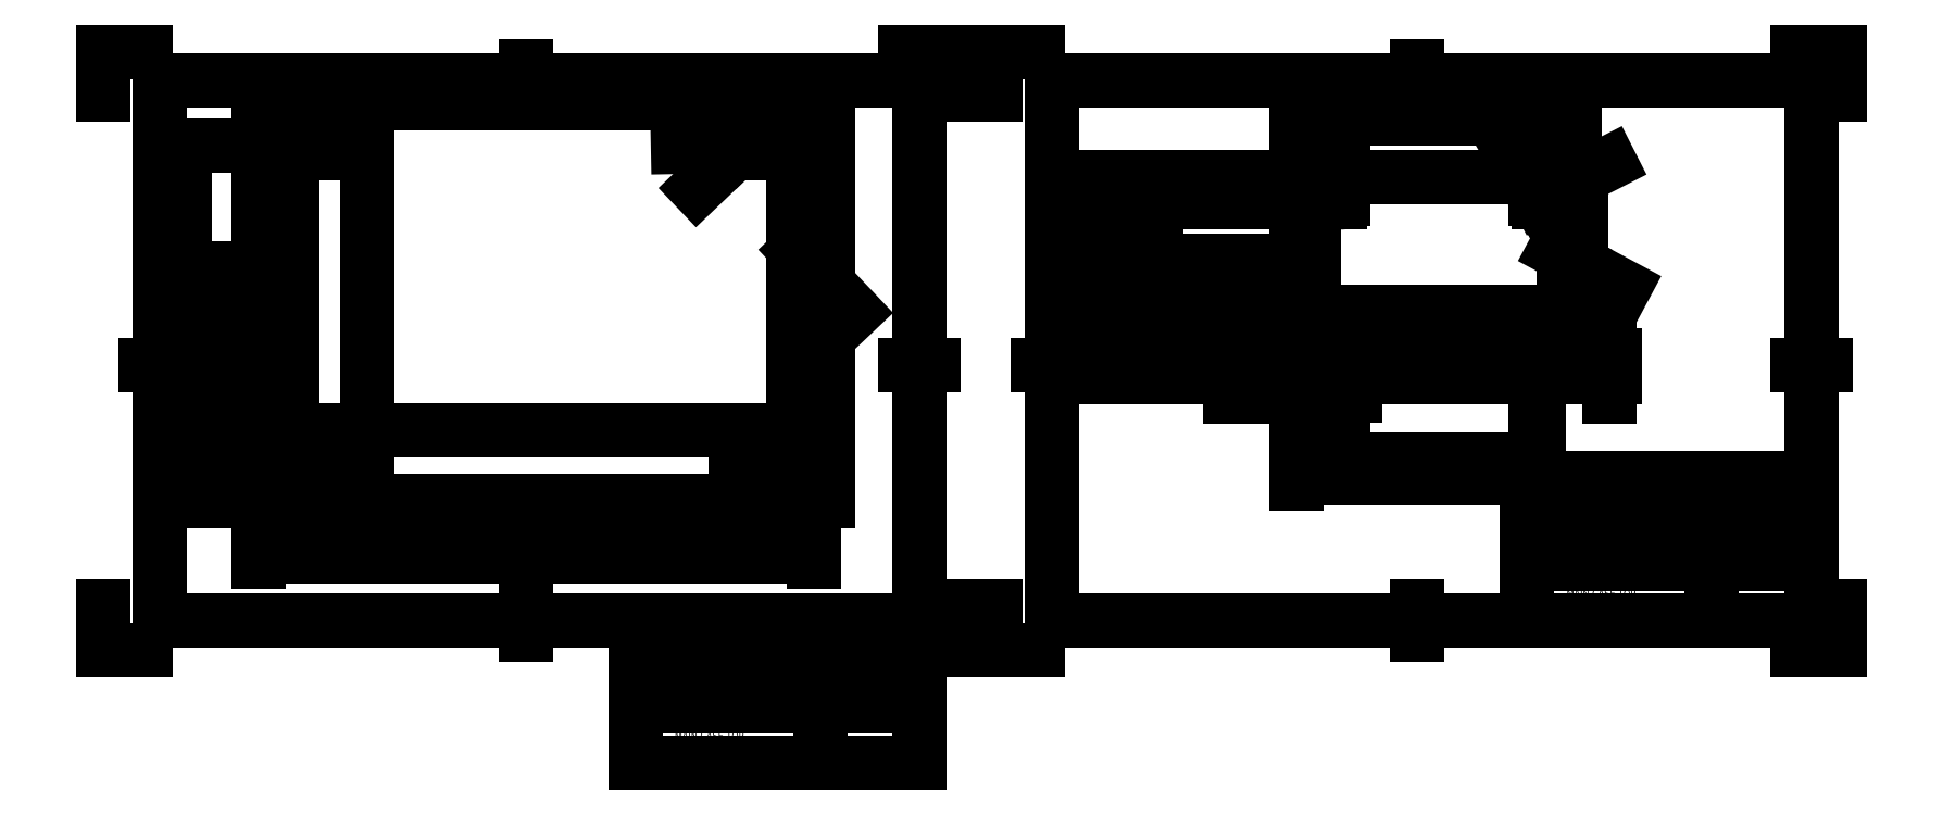
<metadata>
{"format":"dxf","ext":"dxf","renderer":"ezdxf+matplotlib","layout":"modelspace","background":"white","min_lineweight":24,"dpi":150}
</metadata>
<code>
0
SECTION
2
ENTITIES
0
INSERT
8
BORDER
2
ISO_A4(L)_SHEET
10
0
20
0
30
0
0
DIMENSION
8
FD_Dimensions
280
     0
2
*D14
10
254.6
20
76.96
30
0
11
154.6
21
76.96
31
0
70
   160
71
     5
42
200
73
     0
74
     0
75
     0
3
Dim-ISO-25
13
54.63
23
52.05
33
0
14
254.6
24
52.05
34
0
0
DIMENSION
8
FD_Dimensions
280
     0
2
*D15
10
92.97
20
192
30
0
11
92.97
21
114.8
31
0
70
   160
71
     5
42
140
73
     0
74
     0
75
     0
3
Dim-ISO-25
13
54.63
23
52.05
33
0
14
54.63
24
192
34
0
50
90
0
DIMENSION
8
FD_Dimensions
280
     0
2
*D16
10
248.6
20
135
30
0
11
259.9
21
123.1
31
0
70
   163
71
     5
42
3.1
73
     0
74
     0
75
     0
3
Dim-ISO-25
15
250.7
25
132.8
35
0
40
0
0
DIMENSION
8
FD_Dimensions
280
     0
2
*D17
10
226.1
20
177.1
30
0
11
206.5
21
176.7
31
0
70
   163
71
     5
42
3
73
     0
74
     0
75
     0
3
Dim-ISO-25
15
223.1
25
177
35
0
40
0
0
DIMENSION
8
FD_Dimensions
280
     0
2
*D18
10
224.6
20
177
30
0
11
211
21
168.5
31
0
70
    36
71
     5
42
2.5
73
     0
74
     0
75
     0
3
Dim-ISO-25
15
222.8
25
175.3
35
0
40
0
0
DIMENSION
8
FD_Dimensions
280
     0
2
*D19
10
249.6
20
32.71
30
0
11
152.1
21
32.71
31
0
70
   160
71
     5
42
195
73
     0
74
     0
75
     0
3
Dim-ISO-25
13
54.63
23
52.05
33
0
14
249.6
24
109.9
34
0
0
DIMENSION
8
FD_Dimensions
280
     0
2
*D20
10
224.6
20
45.01
30
0
11
139.6
21
45.01
31
0
70
   160
71
     5
42
170
73
     0
74
     0
75
     0
3
Dim-ISO-25
13
54.63
23
52.05
33
0
14
224.6
24
67.05
34
0
0
DIMENSION
8
FD_Dimensions
280
     0
2
*D21
10
28.52
20
177
30
0
11
28.52
21
110.6
31
0
70
   160
71
     5
42
125
73
     0
74
     0
75
     0
3
Dim-ISO-25
13
54.63
23
52.05
33
0
14
84.63
24
177
34
0
50
90
0
DIMENSION
8
FD_Dimensions
280
     0
2
*D22
10
35.57
20
133.9
30
0
11
35.57
21
92.98
31
0
70
   160
71
     5
42
81.86
73
     0
74
     0
75
     0
3
Dim-ISO-25
13
54.63
23
52.05
33
0
14
59.63
24
133.9
34
0
50
90
0
DIMENSION
8
FD_Dimensions
280
     0
2
*D23
10
43.27
20
109.9
30
0
11
43.27
21
80.98
31
0
70
   160
71
     5
42
57.86
73
     0
74
     0
75
     0
3
Dim-ISO-25
13
54.63
23
52.05
33
0
14
59.63
24
109.9
34
0
50
90
0
DIMENSION
8
FD_Dimensions
280
     0
2
*D24
10
50.64
20
67.05
30
0
11
50.64
21
59.55
31
0
70
   160
71
     5
42
15
73
     0
74
     0
75
     0
3
Dim-ISO-25
13
54.63
23
52.05
33
0
14
84.63
24
67.05
34
0
50
90
0
DIMENSION
8
FD_Dimensions
280
     0
2
*D25
10
242.6
20
39.31
30
0
11
148.4
21
39.31
31
0
70
   160
71
     5
42
188
73
     0
74
     0
75
     0
3
Dim-ISO-25
13
54.63
23
52.05
33
0
14
242.6
24
52.05
34
0
0
LINE
8
Visible
10
254.6
20
52.05
30
0
11
254.6
21
192
31
0
0
LINE
8
Visible
10
242.6
20
192
30
0
11
242.6
21
52.05
31
0
0
CIRCLE
8
Visible
10
-249.6
20
133.9
30
0
40
1.55
210
0
220
0
230
-1
0
CIRCLE
8
Visible
10
-249.6
20
109.9
30
0
40
1.55
210
0
220
0
230
-1
0
LINE
8
Visible
10
242.6
20
52.05
30
0
11
254.6
21
52.05
31
0
0
LINE
8
Visible
10
254.6
20
192
30
0
11
242.6
21
192
31
0
0
LINE
8
Visible
10
66.63
20
52.05
30
0
11
66.63
21
192
31
0
0
CIRCLE
8
Visible
10
-59.63
20
109.9
30
0
40
1.55
210
0
220
0
230
-1
0
CIRCLE
8
Visible
10
-59.63
20
133.9
30
0
40
1.55
210
0
220
0
230
-1
0
LINE
8
Visible
10
54.63
20
192
30
0
11
54.63
21
52.05
31
0
0
LINE
8
Visible
10
66.63
20
192
30
0
11
54.63
21
192
31
0
0
LINE
8
Visible
10
54.63
20
52.05
30
0
11
66.63
21
52.05
31
0
0
LINE
8
Visible
10
242.6
20
180
30
0
11
222.1
21
180
31
0
0
CIRCLE
8
Visible
10
-224.6
20
177
30
0
40
1.5
210
0
220
0
230
-1
0
LINE
8
Visible
10
224.6
20
174.5
30
0
11
242.6
21
174.5
31
0
0
ARC
8
Visible
10
224.6
20
177
30
0
40
2.5
50
180
51
270
0
LINE
8
Visible
10
222.1
20
180
30
0
11
222.1
21
177
31
0
0
LINE
8
Visible
10
66.63
20
64.05
30
0
11
87.13
21
64.05
31
0
0
LINE
8
Visible
10
87.13
20
64.05
30
0
11
87.13
21
67.05
31
0
0
ARC
8
Visible
10
84.63
20
67.05
30
0
40
2.5
50
0
51
90
0
LINE
8
Visible
10
84.63
20
69.55
30
0
11
66.63
21
69.55
31
0
0
CIRCLE
8
Visible
10
-84.63
20
67.05
30
0
40
1.5
210
0
220
0
230
-1
0
LINE
8
Visible
10
242.6
20
69.55
30
0
11
224.6
21
69.55
31
0
0
CIRCLE
8
Visible
10
-224.6
20
67.05
30
0
40
1.5
210
0
220
0
230
-1
0
LINE
8
Visible
10
222.1
20
64.05
30
0
11
242.6
21
64.05
31
0
0
LINE
8
Visible
10
222.1
20
67.05
30
0
11
222.1
21
64.05
31
0
0
ARC
8
Visible
10
224.6
20
67.05
30
0
40
2.5
50
90
51
180
0
LINE
8
Visible
10
66.63
20
174.5
30
0
11
84.63
21
174.5
31
0
0
ARC
8
Visible
10
84.63
20
177
30
0
40
2.5
50
270
51
0
0
LINE
8
Visible
10
87.13
20
177
30
0
11
87.13
21
180
31
0
0
LINE
8
Visible
10
87.13
20
180
30
0
11
66.63
21
180
31
0
0
CIRCLE
8
Visible
10
-84.63
20
177
30
0
40
1.5
210
0
220
0
230
-1
0
LINE
8
Visible
10
242.6
20
192
30
0
11
66.63
21
192
31
0
0
LINE
8
Visible
10
66.63
20
52.05
30
0
11
242.6
21
52.05
31
0
0
LWPOLYLINE
8
0
90
        4
70
     1
43
0
10
500.5
20
60
10
600.5
20
60
10
600.5
20
10
10
500.5
20
10
0
LINE
8
0
10
500.5
20
30
30
0
11
530.5
21
30
31
0
0
LINE
8
0
10
530.5
20
30
30
0
11
530.5
21
60
31
0
0
LINE
8
0
10
565.5
20
60
30
0
11
565.5
21
10
31
0
0
LINE
8
0
10
530.5
20
40
30
0
11
600.5
21
40
31
0
0
LINE
8
0
10
530.5
20
50
30
0
11
600.5
21
50
31
0
0
LINE
8
0
10
530.5
20
30
30
0
11
600.5
21
30
31
0
0
CIRCLE
8
0
10
510.2
20
45
30
0
40
2
0
CIRCLE
8
0
10
510.2
20
45
30
0
40
4
0
LINE
8
0
10
510.2
20
45
30
0
11
510.2
21
51
31
0
0
LINE
8
0
10
510.2
20
39
30
0
11
510.2
21
51
31
0
0
LINE
8
0
10
505.2
20
45
30
0
11
516.2
21
45
31
0
0
LINE
8
0
10
517.2
20
45
30
0
11
519.2
21
45
31
0
0
LINE
8
0
10
520.2
20
45
30
0
11
522.2
21
45
31
0
0
LINE
8
0
10
523.2
20
45
30
0
11
526.2
21
45
31
0
0
LINE
8
0
10
527.2
20
45
30
0
11
529.2
21
45
31
0
0
LINE
8
0
10
517.2
20
42
30
0
11
517.2
21
48
31
0
0
LINE
8
0
10
517.2
20
48
30
0
11
526.2
21
50
31
0
0
LINE
8
0
10
526.2
20
50
30
0
11
526.2
21
40
31
0
0
LINE
8
0
10
526.2
20
40
30
0
11
517.2
21
42
31
0
0
MTEXT
8
0
10
532.6
20
56.41
30
0
40
2.5
41
35
46
0
71
     1
72
     5
1
Skala : 1:2
73
     1
44
1
101
Embedded Object
70
     1
10
1
20
0
30
0
11
532.6
21
56.41
31
0
40
35
41
0
42
16.16
43
2.585
71
     2
72
     1
44
35
45
17.5
73
     0
74
     0
46
0
0
MTEXT
8
0
10
532.7
20
46.21
30
0
40
2.5
41
35
46
0
71
     1
72
     5
1
Satuan Ukuran : mm
73
     1
44
1
101
Embedded Object
70
     1
10
1
20
0
30
0
11
532.7
21
46.21
31
0
40
35
41
0
42
31.65
43
2.585
71
     2
72
     1
44
35
45
17.5
73
     0
74
     0
46
0
0
MTEXT
8
0
10
532.1
20
36.06
30
0
40
2.5
41
35
46
0
71
     1
72
     5
1
Tanggal : 19/10/24
73
     1
44
1
101
Embedded Object
70
     1
10
1
20
0
30
0
11
532.1
21
36.06
31
0
40
35
41
0
42
28.88
43
3.278
71
     2
72
     1
44
35
45
17.5
73
     0
74
     0
46
0
0
MTEXT
8
0
10
567.5
20
56.41
30
0
40
2.5
41
35
46
0
71
     1
72
     5
1
Digambar : Mekanik
73
     1
44
1
101
Embedded Object
70
     1
10
1
20
0
30
0
11
567.5
21
56.41
31
0
40
35
41
0
42
30.77
43
3.235
71
     2
72
     1
44
35
45
17.5
73
     0
74
     0
46
0
0
MTEXT
8
0
10
567.1
20
46.36
30
0
40
2.5
41
35
46
0
71
     1
72
     5
1
Diperiksa :
73
     1
44
1
101
Embedded Object
70
     1
10
1
20
0
30
0
11
567.1
21
46.36
31
0
40
35
41
0
42
15.92
43
3.194
71
     2
72
     1
44
35
45
17.5
73
     0
74
     0
46
0
0
MTEXT
8
0
10
567.4
20
35.81
30
0
40
2.5
41
35
46
0
71
     1
72
     5
1
Disetujui :
73
     1
44
1
101
Embedded Object
70
     1
10
1
20
0
30
0
11
567.4
21
35.81
31
0
40
35
41
0
42
14.76
43
3.235
71
     2
72
     1
44
35
45
17.5
73
     0
74
     0
46
0
0
MTEXT
8
0
10
501.5
20
28.4
30
0
40
2.5
41
19.24
46
0
71
     1
72
     5
1
Judul :
73
     1
44
1
101
Embedded Object
70
     1
10
1
20
0
30
0
11
501.5
21
28.4
31
0
40
19.24
41
0
42
9.891
43
2.543
71
     2
72
     1
44
19.24
45
17.5
73
     0
74
     0
46
0
0
MTEXT
8
0
10
514.4
20
20.87
30
0
40
2.5
41
37.89
46
0
71
     1
72
     5
1
MAIN CASE TOP
73
     1
44
1
101
Embedded Object
70
     1
10
1
20
0
30
0
11
514.4
21
20.87
31
0
40
37.89
41
0
42
26.95
43
2.587
71
     2
72
     1
44
37.89
45
17.5
73
     0
74
     0
46
0
0
INSERT
8
BORDER
2
ISO_A4(L)_SHEET
10
313.5
20
0
30
0
0
DIMENSION
8
FD_Dimensions
280
     0
2
*D53
10
519.5
20
118.4
30
0
11
469.5
21
118.4
31
0
70
   160
71
     5
42
200
73
     0
74
     0
75
     0
3
Dim-ISO-25
13
419.5
23
95.81
33
0
14
519.5
24
95.81
34
0
0
DIMENSION
8
FD_Dimensions
280
     0
2
*D54
10
345.6
20
165.8
30
0
11
345.6
21
128.8
31
0
70
   160
71
     5
42
140
73
     0
74
     0
75
     0
3
Dim-ISO-25
13
419.5
23
95.81
33
0
14
419.5
24
165.8
34
0
50
90
0
DIMENSION
8
FD_Dimensions
280
     0
2
*D55
10
516.3
20
137.1
30
0
11
530.9
21
133.1
31
0
70
    35
71
     5
42
3.1
73
     0
74
     0
75
     0
3
Dim-ISO-25
15
517.7
25
136.4
35
0
40
0
0
DIMENSION
8
FD_Dimensions
280
     0
2
*D56
10
504.9
20
157.7
30
0
11
497.3
21
170.5
31
0
70
   163
71
     5
42
3
73
     0
74
     0
75
     0
3
Dim-ISO-25
15
504.1
25
159
35
0
40
0
0
DIMENSION
8
FD_Dimensions
280
     0
2
*D57
10
504.5
20
158.3
30
0
11
524
21
168.2
31
0
70
   164
71
     5
42
2.5
73
     0
74
     0
75
     0
3
Dim-ISO-25
15
505.6
25
158.9
35
0
40
0
0
DIMENSION
8
FD_Dimensions
280
     0
2
*D58
10
517
20
193.8
30
0
11
468.3
21
193.8
31
0
70
   160
71
     5
42
195
73
     0
74
     0
75
     0
3
Dim-ISO-25
13
419.5
23
165.8
33
0
14
517
24
136.7
34
0
0
DIMENSION
8
FD_Dimensions
280
     0
2
*D59
10
504.5
20
60.2
30
0
11
462
21
60.2
31
0
70
   160
71
     5
42
170
73
     0
74
     0
75
     0
3
Dim-ISO-25
13
419.5
23
95.81
33
0
14
504.5
24
103.3
34
0
0
DIMENSION
8
FD_Dimensions
280
     0
2
*D60
10
361.6
20
158.3
30
0
11
361.6
21
127.1
31
0
70
   160
71
     5
42
125
73
     0
74
     0
75
     0
3
Dim-ISO-25
13
419.5
23
95.81
33
0
14
434.5
24
158.3
34
0
50
90
0
DIMENSION
8
FD_Dimensions
280
     0
2
*D61
10
377
20
136.7
30
0
11
377
21
116.3
31
0
70
   160
71
     5
42
81.86
73
     0
74
     0
75
     0
3
Dim-ISO-25
13
419.5
23
95.81
33
0
14
422
24
136.7
34
0
50
90
0
DIMENSION
8
FD_Dimensions
280
     0
2
*D62
10
385.5
20
124.7
30
0
11
382.3
21
110.3
31
0
70
    32
71
     5
42
57.86
73
     0
74
     0
75
     0
3
Dim-ISO-25
13
419.5
23
95.81
33
0
14
422
24
124.7
34
0
50
90
0
DIMENSION
8
FD_Dimensions
280
     0
2
*D63
10
434.5
20
171.2
30
0
11
427
21
171.2
31
0
70
   160
71
     5
42
30
73
     0
74
     0
75
     0
3
Dim-ISO-25
13
419.5
23
165.8
33
0
14
434.5
24
158.3
34
0
0
DIMENSION
8
FD_Dimensions
280
     0
2
*D64
10
529.3
20
103.3
30
0
11
526.1
21
114.1
31
0
70
    32
71
     5
42
15
73
     0
74
     0
75
     0
3
Dim-ISO-25
13
519.5
23
95.81
33
0
14
504.5
24
103.3
34
0
50
90
0
DIMENSION
8
FD_Dimensions
280
     0
2
*D65
10
513.5
20
109.6
30
0
11
466.5
21
109.6
31
0
70
   160
71
     5
42
188
73
     0
74
     0
75
     0
3
Dim-ISO-25
13
419.5
23
95.81
33
0
14
513.5
24
95.81
34
0
0
DIMENSION
8
FD_Dimensions
280
     0
2
*D66
10
425.5
20
89.04
30
0
11
436.2
21
89.04
31
0
70
   160
71
     5
42
12
73
     0
74
     0
75
     0
3
Dim-ISO-25
13
419.5
23
95.81
33
0
14
425.5
24
95.81
34
0
0
DIMENSION
8
FD_Dimensions
280
     0
2
*D67
10
422
20
92.02
30
0
11
431.6
21
92.02
31
0
70
   160
71
     5
42
5
73
     0
74
     0
75
     0
3
Dim-ISO-25
13
419.5
23
95.81
33
0
14
422
24
124.7
34
0
0
DIMENSION
8
FD_Dimensions
280
     0
2
*D68
10
353.7
20
159.8
30
0
11
353.7
21
127.8
31
0
70
   160
71
     5
42
128
73
     0
74
     0
75
     0
3
Dim-ISO-25
13
419.5
23
95.81
33
0
14
425.5
24
159.8
34
0
50
90
0
DIMENSION
8
FD_Dimensions
280
     0
2
*D69
10
434.5
20
81.98
30
0
11
427
21
85.17
31
0
70
    32
71
     5
42
30
73
     0
74
     0
75
     0
3
Dim-ISO-25
13
419.5
23
95.81
33
0
14
434.5
24
103.3
34
0
0
DIMENSION
8
FD_Dimensions
280
     0
2
*D70
10
404.3
20
103.3
30
0
11
404.3
21
114.1
31
0
70
   160
71
     5
42
15
73
     0
74
     0
75
     0
3
Dim-ISO-25
13
419.5
23
95.81
33
0
14
434.5
24
103.3
34
0
50
90
0
DIMENSION
8
FD_Dimensions
280
     0
2
*D71
10
370
20
157.1
30
0
11
370
21
126.4
31
0
70
   160
71
     5
42
122.5
73
     0
74
     0
75
     0
3
Dim-ISO-25
13
419.5
23
95.81
33
0
14
425.5
24
157.1
34
0
50
90
0
DIMENSION
8
FD_Dimensions
280
     0
2
*D72
10
396.2
20
104.6
30
0
11
396.2
21
117.3
31
0
70
   160
71
     5
42
17.5
73
     0
74
     0
75
     0
3
Dim-ISO-25
13
419.5
23
95.81
33
0
14
425.5
24
104.6
34
0
50
90
0
DIMENSION
8
FD_Dimensions
280
     0
2
*D73
10
412.9
20
101.8
30
0
11
412.9
21
112.5
31
0
70
   160
71
     5
42
12
73
     0
74
     0
75
     0
3
Dim-ISO-25
13
419.5
23
95.81
33
0
14
425.5
24
101.8
34
0
50
90
0
DIMENSION
8
FD_Dimensions
280
     0
2
*D74
10
503.3
20
66.63
30
0
11
461.4
21
66.63
31
0
70
   160
71
     5
42
167.5
73
     0
74
     0
75
     0
3
Dim-ISO-25
13
419.5
23
95.81
33
0
14
503.3
24
101.8
34
0
0
DIMENSION
8
FD_Dimensions
280
     0
2
*D75
10
503.3
20
186.6
30
0
11
461.4
21
186.6
31
0
70
   160
71
     5
42
167.5
73
     0
74
     0
75
     0
3
Dim-ISO-25
13
419.5
23
95.81
33
0
14
503.3
24
158.3
34
0
0
DIMENSION
8
FD_Dimensions
280
     0
2
*D76
10
435.8
20
179.6
30
0
11
427.6
21
179.6
31
0
70
   160
71
     5
42
32.5
73
     0
74
     0
75
     0
3
Dim-ISO-25
13
419.5
23
95.81
33
0
14
435.8
24
158.3
34
0
0
DIMENSION
8
FD_Dimensions
280
     0
2
*D77
10
435.8
20
72.44
30
0
11
427.6
21
72.44
31
0
70
   160
71
     5
42
32.5
73
     0
74
     0
75
     0
3
Dim-ISO-25
13
419.5
23
95.81
33
0
14
435.8
24
101.8
34
0
0
LINE
8
Visible
10
519.5
20
95.81
30
0
11
519.5
21
165.8
31
0
0
LINE
8
Visible
10
513.5
20
165.8
30
0
11
513.5
21
95.81
31
0
0
CIRCLE
8
Visible
10
-517
20
136.7
30
0
40
0.775
210
0
220
0
230
-1
0
CIRCLE
8
Visible
10
-517
20
124.7
30
0
40
0.775
210
0
220
0
230
-1
0
LINE
8
Visible
10
513.5
20
95.81
30
0
11
519.5
21
95.81
31
0
0
LINE
8
Visible
10
519.5
20
165.8
30
0
11
513.5
21
165.8
31
0
0
LINE
8
Visible
10
425.5
20
95.81
30
0
11
425.5
21
165.8
31
0
0
CIRCLE
8
Visible
10
-422
20
124.7
30
0
40
0.775
210
0
220
0
230
-1
0
CIRCLE
8
Visible
10
-422
20
136.7
30
0
40
0.775
210
0
220
0
230
-1
0
LINE
8
Visible
10
419.5
20
165.8
30
0
11
419.5
21
95.81
31
0
0
LINE
8
Visible
10
425.5
20
165.8
30
0
11
419.5
21
165.8
31
0
0
LINE
8
Visible
10
419.5
20
95.81
30
0
11
425.5
21
95.81
31
0
0
LINE
8
Visible
10
513.5
20
159.8
30
0
11
503.3
21
159.8
31
0
0
CIRCLE
8
Visible
10
-504.5
20
158.3
30
0
40
0.75
210
0
220
0
230
-1
0
LINE
8
Visible
10
504.5
20
157.1
30
0
11
513.5
21
157.1
31
0
0
ARC
8
Visible
10
504.5
20
158.3
30
0
40
1.25
50
180
51
270
0
LINE
8
Visible
10
503.3
20
159.8
30
0
11
503.3
21
158.3
31
0
0
LINE
8
Visible
10
425.5
20
101.8
30
0
11
435.8
21
101.8
31
0
0
LINE
8
Visible
10
435.8
20
101.8
30
0
11
435.8
21
103.3
31
0
0
ARC
8
Visible
10
434.5
20
103.3
30
0
40
1.25
50
0
51
90
0
LINE
8
Visible
10
434.5
20
104.6
30
0
11
425.5
21
104.6
31
0
0
CIRCLE
8
Visible
10
-434.5
20
103.3
30
0
40
0.75
210
0
220
0
230
-1
0
LINE
8
Visible
10
513.5
20
104.6
30
0
11
504.5
21
104.6
31
0
0
CIRCLE
8
Visible
10
-504.5
20
103.3
30
0
40
0.75
210
0
220
0
230
-1
0
LINE
8
Visible
10
503.3
20
101.8
30
0
11
513.5
21
101.8
31
0
0
LINE
8
Visible
10
503.3
20
103.3
30
0
11
503.3
21
101.8
31
0
0
ARC
8
Visible
10
504.5
20
103.3
30
0
40
1.25
50
90
51
180
0
LINE
8
Visible
10
425.5
20
157.1
30
0
11
434.5
21
157.1
31
0
0
ARC
8
Visible
10
434.5
20
158.3
30
0
40
1.25
50
270
51
0
0
LINE
8
Visible
10
435.8
20
158.3
30
0
11
435.8
21
159.8
31
0
0
LINE
8
Visible
10
435.8
20
159.8
30
0
11
425.5
21
159.8
31
0
0
CIRCLE
8
Visible
10
-434.5
20
158.3
30
0
40
0.75
210
0
220
0
230
-1
0
LINE
8
Visible
10
513.5
20
165.8
30
0
11
425.5
21
165.8
31
0
0
LINE
8
Visible
10
425.5
20
95.81
30
0
11
513.5
21
95.81
31
0
0
LWPOLYLINE
8
0
90
        4
70
     1
43
0
10
187
20
10
10
287
20
10
10
287
20
-40
10
187
20
-40
0
LINE
8
0
10
187
20
-20
30
0
11
217
21
-20
31
0
0
LINE
8
0
10
217
20
-20
30
0
11
217
21
10
31
0
0
LINE
8
0
10
252
20
10
30
0
11
252
21
-40
31
0
0
LINE
8
0
10
217
20
-10
30
0
11
287
21
-10
31
0
0
LINE
8
0
10
217
20
0
30
0
11
287
21
0
31
0
0
LINE
8
0
10
217
20
-20
30
0
11
287
21
-20
31
0
0
CIRCLE
8
0
10
196.7
20
-5
30
0
40
2
0
CIRCLE
8
0
10
196.7
20
-5
30
0
40
4
0
LINE
8
0
10
196.7
20
-5
30
0
11
196.7
21
1
31
0
0
LINE
8
0
10
196.7
20
-11
30
0
11
196.7
21
1
31
0
0
LINE
8
0
10
191.7
20
-5
30
0
11
202.7
21
-5
31
0
0
LINE
8
0
10
203.7
20
-5
30
0
11
205.7
21
-5
31
0
0
LINE
8
0
10
206.7
20
-5
30
0
11
208.7
21
-5
31
0
0
LINE
8
0
10
209.7
20
-5
30
0
11
212.7
21
-5
31
0
0
LINE
8
0
10
213.7
20
-5
30
0
11
215.7
21
-5
31
0
0
LINE
8
0
10
203.7
20
-8
30
0
11
203.7
21
-2
31
0
0
LINE
8
0
10
203.7
20
-2
30
0
11
212.7
21
1.42e-14
31
0
0
LINE
8
0
10
212.7
20
1.42e-14
30
0
11
212.7
21
-10
31
0
0
LINE
8
0
10
212.7
20
-10
30
0
11
203.7
21
-8
31
0
0
MTEXT
8
0
10
219.2
20
6.41
30
0
40
2.5
41
35
46
0
71
     1
72
     5
1
Skala : 1:1
73
     1
44
1
101
Embedded Object
70
     1
10
1
20
0
30
0
11
219.2
21
6.41
31
0
40
35
41
0
42
15.7
43
2.585
71
     2
72
     1
44
35
45
17.5
73
     0
74
     0
46
0
0
MTEXT
8
0
10
219.2
20
-3.794
30
0
40
2.5
41
35
46
0
71
     1
72
     5
1
Satuan Ukuran : mm
73
     1
44
1
101
Embedded Object
70
     1
10
1
20
0
30
0
11
219.2
21
-3.794
31
0
40
35
41
0
42
31.65
43
2.585
71
     2
72
     1
44
35
45
17.5
73
     0
74
     0
46
0
0
MTEXT
8
0
10
218.6
20
-13.94
30
0
40
2.5
41
35
46
0
71
     1
72
     5
1
Tanggal : 19/10/24
73
     1
44
1
101
Embedded Object
70
     1
10
1
20
0
30
0
11
218.6
21
-13.94
31
0
40
35
41
0
42
28.88
43
3.278
71
     2
72
     1
44
35
45
17.5
73
     0
74
     0
46
0
0
MTEXT
8
0
10
254.1
20
6.41
30
0
40
2.5
41
35
46
0
71
     1
72
     5
1
Digambar : Florianus
73
     1
44
1
101
Embedded Object
70
     1
10
1
20
0
30
0
11
254.1
21
6.41
31
0
40
35
41
0
42
32.01
43
3.235
71
     2
72
     1
44
35
45
17.5
73
     0
74
     0
46
0
0
MTEXT
8
0
10
253.7
20
-3.635
30
0
40
2.5
41
35
46
0
71
     1
72
     5
1
Diperiksa :
73
     1
44
1
101
Embedded Object
70
     1
10
1
20
0
30
0
11
253.7
21
-3.635
31
0
40
35
41
0
42
15.92
43
3.194
71
     2
72
     1
44
35
45
17.5
73
     0
74
     0
46
0
0
MTEXT
8
0
10
253.9
20
-14.19
30
0
40
2.5
41
35
46
0
71
     1
72
     5
1
Disetujui :
73
     1
44
1
101
Embedded Object
70
     1
10
1
20
0
30
0
11
253.9
21
-14.19
31
0
40
35
41
0
42
14.76
43
3.235
71
     2
72
     1
44
35
45
17.5
73
     0
74
     0
46
0
0
MTEXT
8
0
10
188.1
20
-21.6
30
0
40
2.5
41
19.24
46
0
71
     1
72
     5
1
Judul :
73
     1
44
1
101
Embedded Object
70
     1
10
1
20
0
30
0
11
188.1
21
-21.6
31
0
40
19.24
41
0
42
9.891
43
2.543
71
     2
72
     1
44
19.24
45
17.5
73
     0
74
     0
46
0
0
MTEXT
8
0
10
200.9
20
-29.13
30
0
40
2.5
41
37.89
46
0
71
     1
72
     5
1
MAIN CASE TOP
73
     1
44
1
101
Embedded Object
70
     1
10
1
20
0
30
0
11
200.9
21
-29.13
31
0
40
37.89
41
0
42
26.95
43
2.587
71
     2
72
     1
44
37.89
45
17.5
73
     0
74
     0
46
0
0
ENDSEC
0
EOF

</code>
